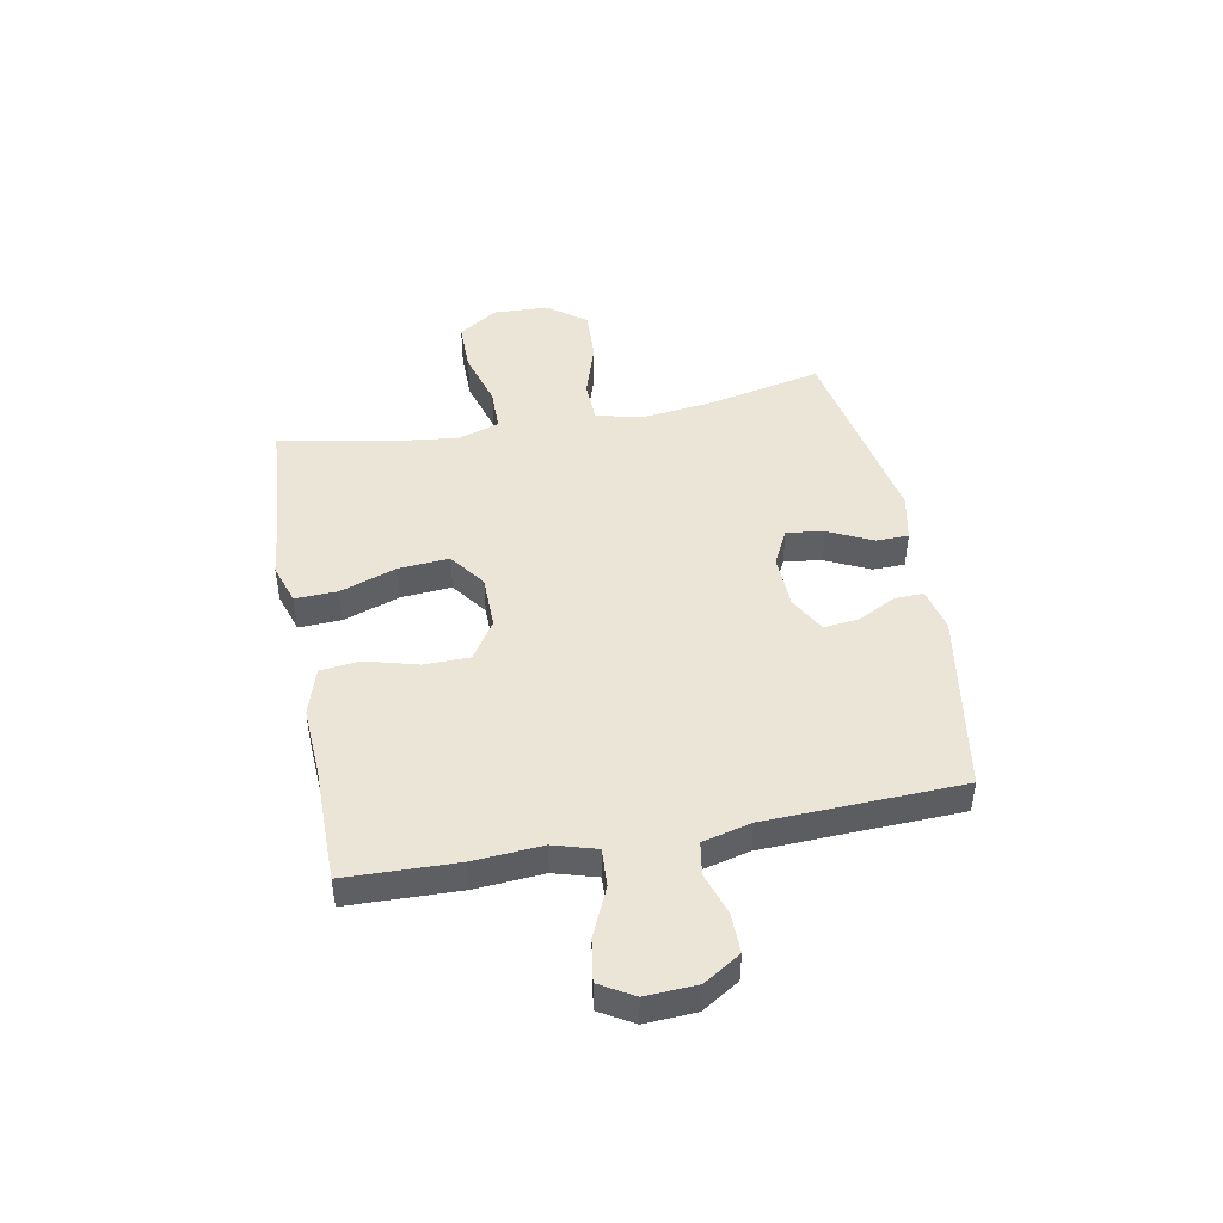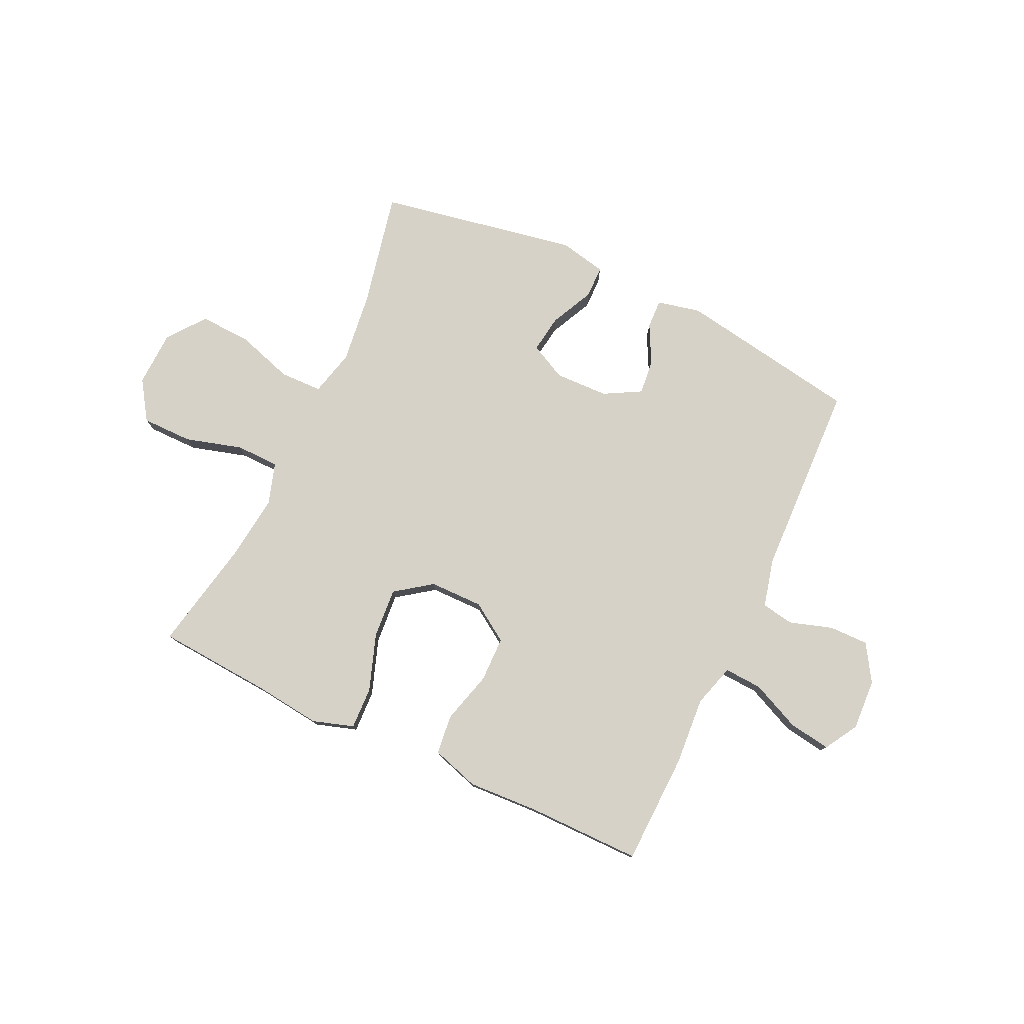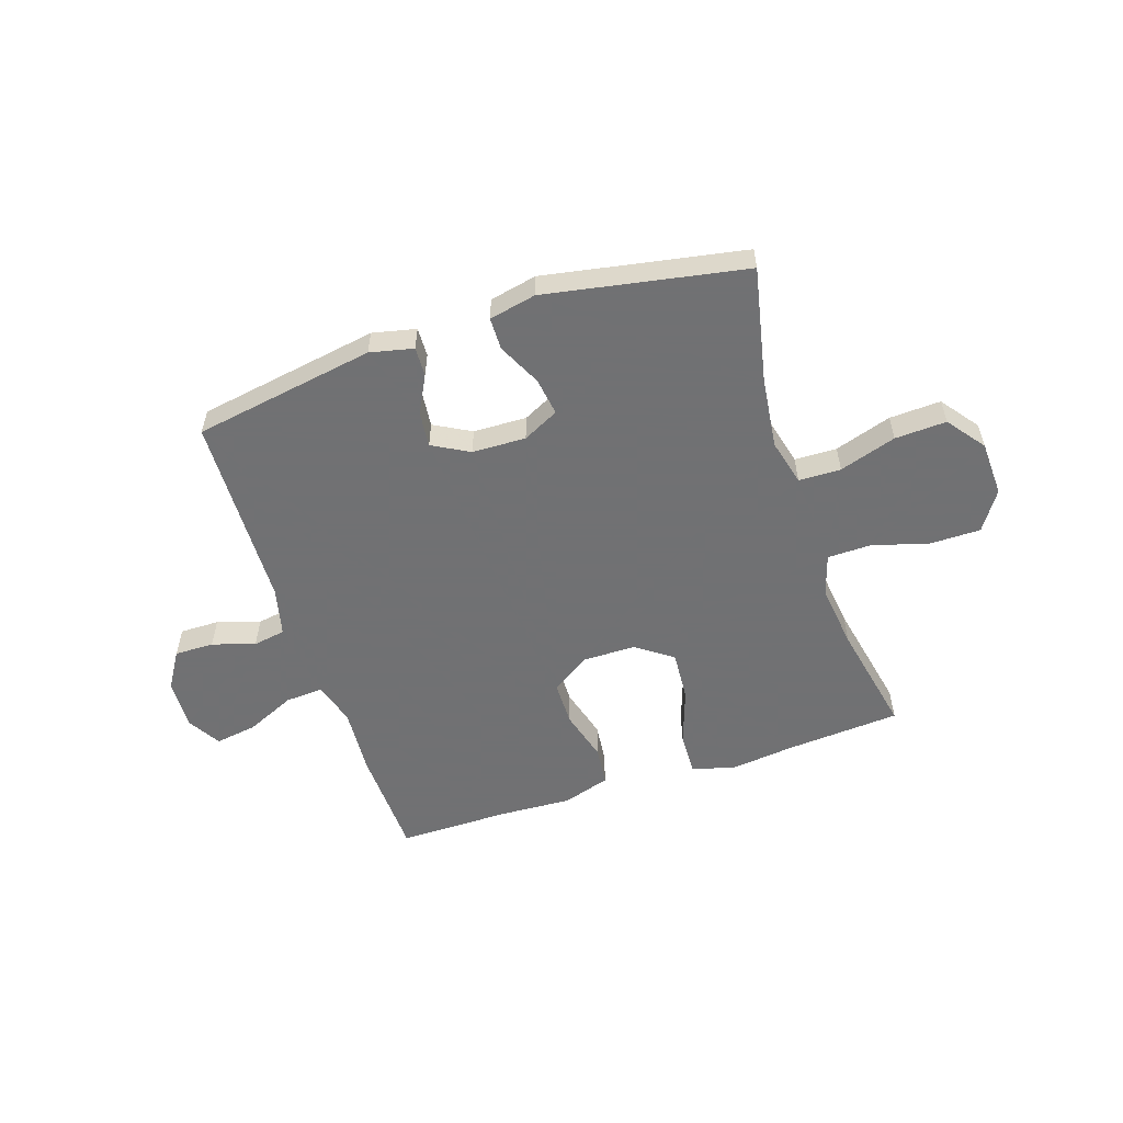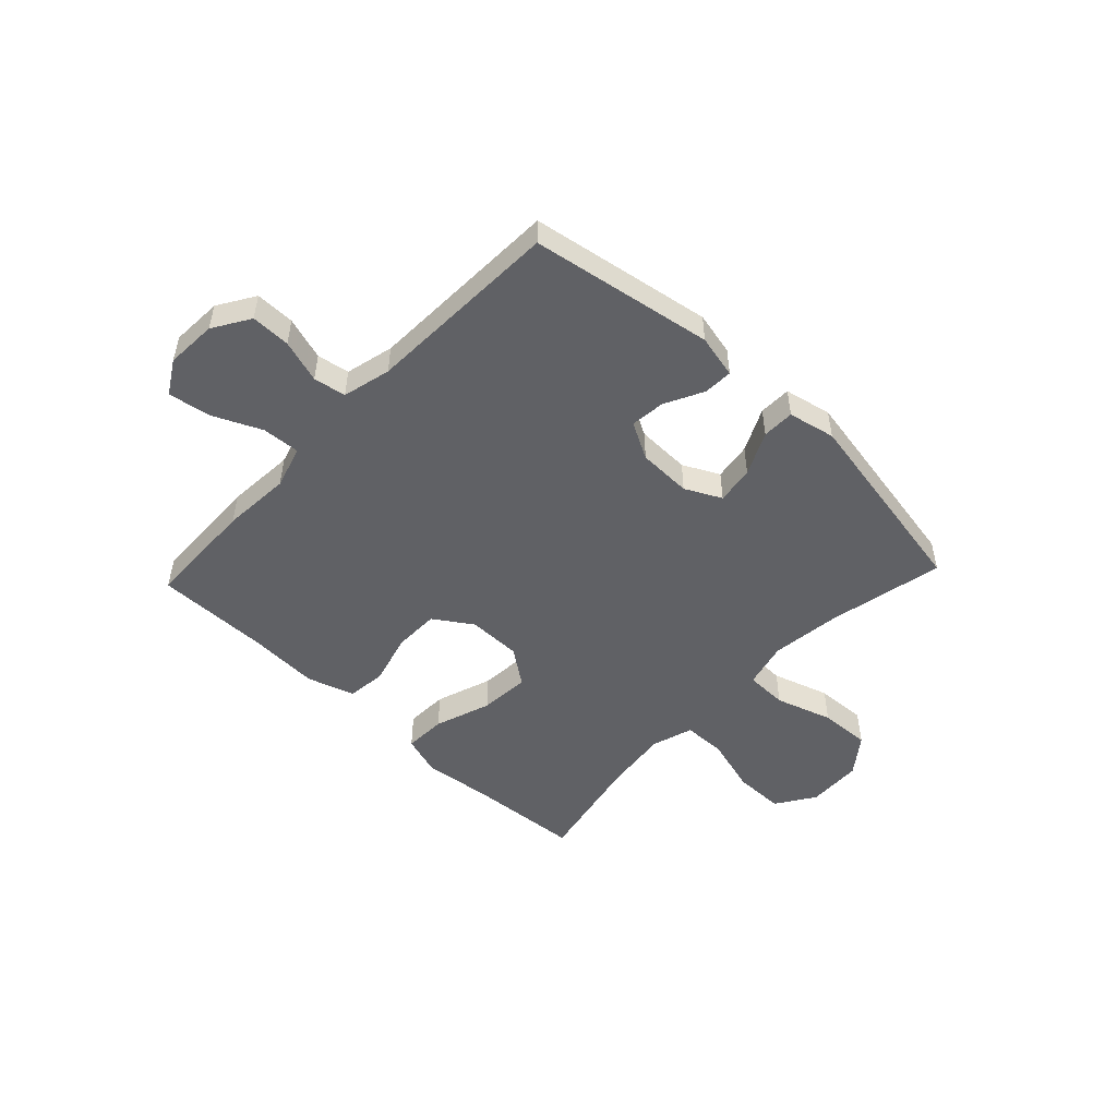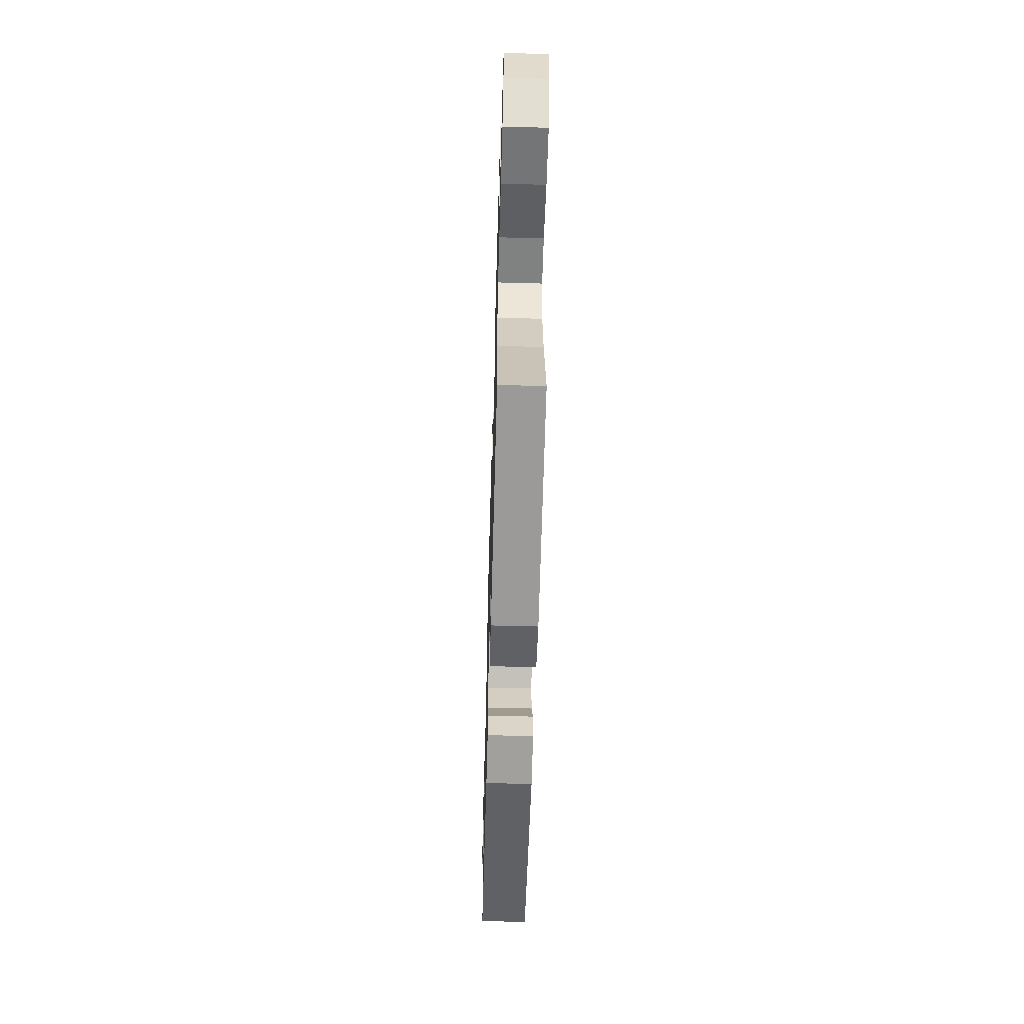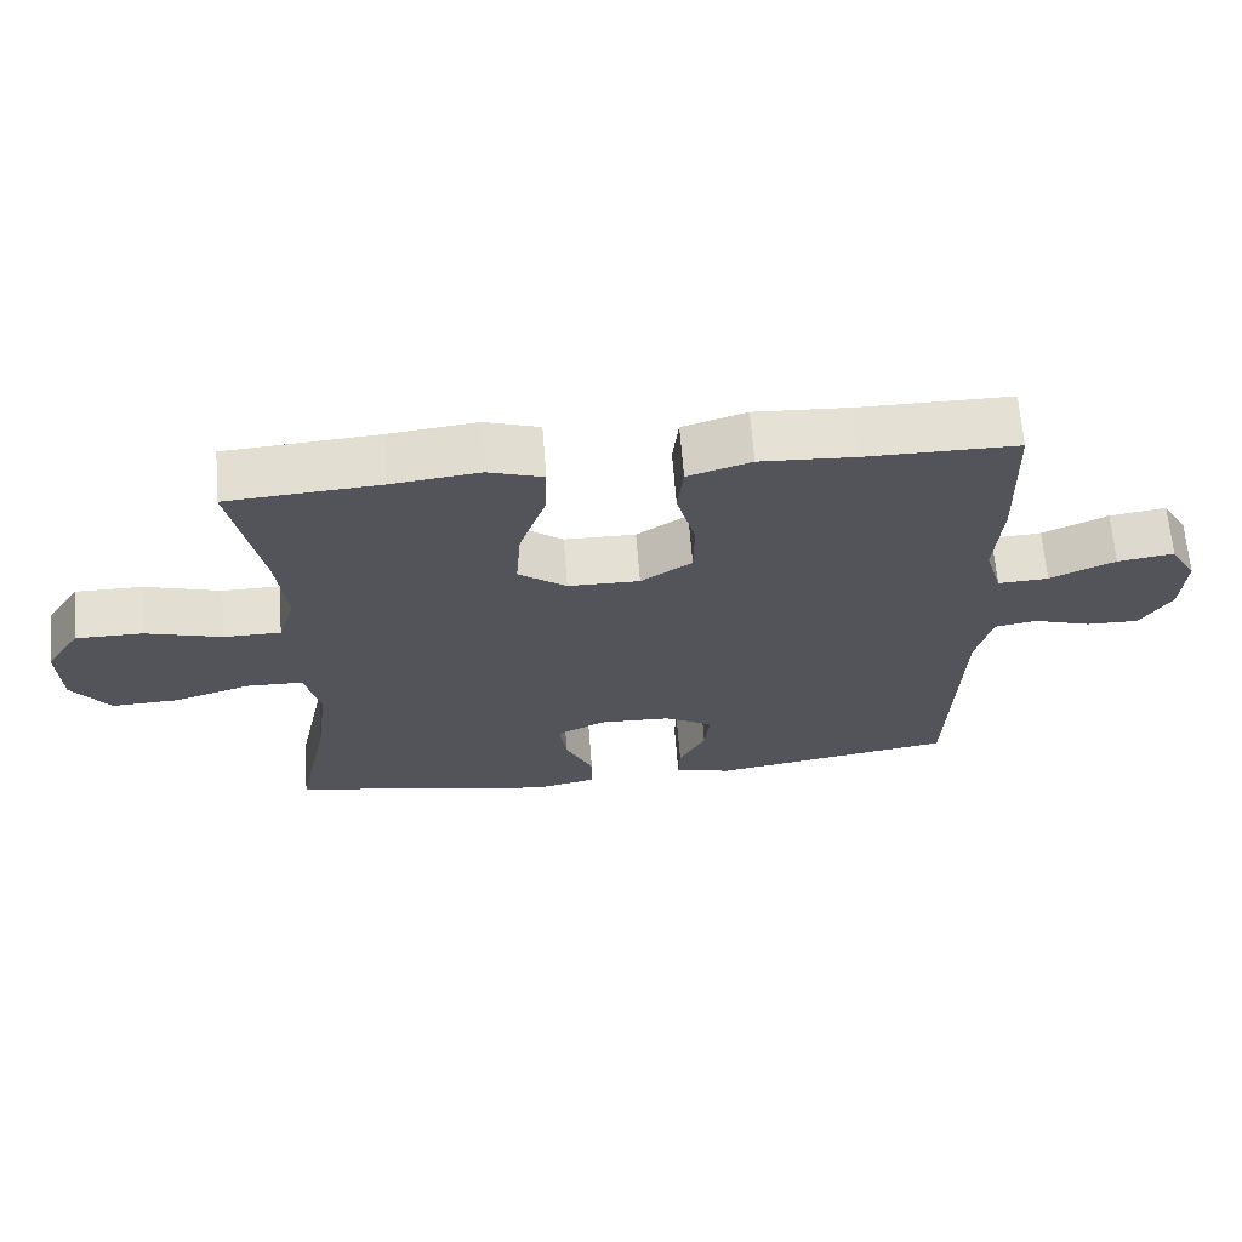
<metadata>
{"format":"obj","ext":"obj","renderer":"f3d","projection":"perspective","resolution":1024,"background":"white","views":[{"elev":46.0,"azim":79.3,"up":"+Y"},{"elev":78.1,"azim":25.2,"up":"+Y"},{"elev":-55.3,"azim":-161.6,"up":"+Y"},{"elev":-50.2,"azim":136.7,"up":"+Y"},{"elev":-58.8,"azim":-91.6,"up":"+Z"},{"elev":65.7,"azim":-4.5,"up":"+Z"}]}
</metadata>
<code>
v 0.5 0.07 -0.5
v 0.168 0.07 -0.555
v 0.089 0.07 -0.537
v 0.091 0.07 -0.484
v 0.127 0.07 -0.414
v 0.134 0.07 -0.35
v 0.067 0.07 -0.313
v -0.031 0.07 -0.31
v -0.097 0.07 -0.343
v -0.087 0.07 -0.412
v -0.049 0.07 -0.491
v -0.05 0.07 -0.55
v -0.136 0.07 -0.568
v -0.5 0.07 -0.5
v -0.455 0.07 -0.289
v -0.439 0.07 -0.16
v -0.46 0.07 -0.076
v -0.537 0.07 -0.074
v -0.641 0.07 -0.107
v -0.735 0.07 -0.111
v -0.787 0.07 -0.042
v -0.791 0.07 0.059
v -0.744 0.07 0.13
v -0.652 0.07 0.13
v -0.548 0.07 0.1
v -0.469 0.07 0.101
v -0.445 0.07 0.177
v -0.459 0.07 0.295
v -0.5 0.07 0.5
v -0.29 0.07 0.515
v -0.17 0.07 0.529
v -0.095 0.07 0.505
v -0.098 0.07 0.428
v -0.134 0.07 0.325
v -0.141 0.07 0.233
v -0.075 0.07 0.185
v 0.023 0.07 0.184
v 0.093 0.07 0.23
v 0.094 0.07 0.313
v 0.068 0.07 0.408
v 0.076 0.07 0.48
v 0.163 0.07 0.507
v 0.292 0.07 0.5
v 0.5 0.07 0.5
v 0.506 0.07 0.297
v 0.497 0.07 0.172
v 0.52 0.07 0.094
v 0.589 0.07 0.098
v 0.678 0.07 0.138
v 0.755 0.07 0.15
v 0.791 0.07 0.089
v 0.786 0.07 -0.004
v 0.744 0.07 -0.071
v 0.672 0.07 -0.07
v 0.594 0.07 -0.045
v 0.535 0.07 -0.055
v 0.513 0.07 -0.143
v 0.5 0 -0.5
v 0.168 0 -0.555
v 0.089 0 -0.537
v 0.091 0 -0.484
v 0.127 0 -0.414
v 0.134 0 -0.35
v 0.067 0 -0.313
v -0.031 0 -0.31
v -0.097 0 -0.343
v -0.087 0 -0.412
v -0.049 0 -0.491
v -0.05 0 -0.55
v -0.136 0 -0.568
v -0.5 0 -0.5
v -0.455 0 -0.289
v -0.439 0 -0.16
v -0.46 0 -0.076
v -0.537 0 -0.074
v -0.641 0 -0.107
v -0.735 0 -0.111
v -0.787 0 -0.042
v -0.791 0 0.059
v -0.744 0 0.13
v -0.652 0 0.13
v -0.548 0 0.1
v -0.469 0 0.101
v -0.445 0 0.177
v -0.459 0 0.295
v -0.5 0 0.5
v -0.29 0 0.515
v -0.17 0 0.529
v -0.095 0 0.505
v -0.098 0 0.428
v -0.134 0 0.325
v -0.141 0 0.233
v -0.075 0 0.185
v 0.023 0 0.184
v 0.093 0 0.23
v 0.094 0 0.313
v 0.068 0 0.408
v 0.076 0 0.48
v 0.163 0 0.507
v 0.292 0 0.5
v 0.5 0 0.5
v 0.506 0 0.297
v 0.497 0 0.172
v 0.52 0 0.094
v 0.589 0 0.098
v 0.678 0 0.138
v 0.755 0 0.15
v 0.791 0 0.089
v 0.786 0 -0.004
v 0.744 0 -0.071
v 0.672 0 -0.07
v 0.594 0 -0.045
v 0.535 0 -0.055
v 0.513 0 -0.143
f 53 54 55
f 52 53 55
f 51 52 55
f 50 51 55
f 49 50 55
f 48 49 55
f 47 48 55 56
f 46 47 56 57
f 43 44 45 46
f 46 57 1
f 43 46 1
f 42 43 1
f 41 42 1
f 40 41 1
f 39 40 1
f 32 33 34
f 31 32 34
f 30 31 34
f 30 34 35
f 29 30 35
f 28 29 35
f 27 28 35 36
f 23 24 25
f 22 23 25
f 21 22 25
f 20 21 25
f 19 20 25
f 18 19 25
f 17 18 25 26
f 27 36 37
f 26 27 37
f 17 26 37
f 16 17 37
f 13 14 15
f 12 13 15
f 11 12 15
f 10 11 15
f 3 4 5
f 2 3 5
f 1 2 5
f 1 5 6
f 38 39 1 6
f 9 10 15 16
f 16 37 38
f 9 16 38
f 8 9 38
f 38 6 7
f 7 8 38
f 112 111 110
f 112 110 109
f 112 109 108
f 112 108 107
f 112 107 106
f 112 106 105
f 113 112 105 104
f 114 113 104 103
f 103 102 101 100
f 58 114 103
f 58 103 100
f 58 100 99
f 58 99 98
f 58 98 97
f 58 97 96
f 91 90 89
f 91 89 88
f 91 88 87
f 92 91 87
f 92 87 86
f 92 86 85
f 93 92 85 84
f 82 81 80
f 82 80 79
f 82 79 78
f 82 78 77
f 82 77 76
f 82 76 75
f 83 82 75 74
f 94 93 84
f 94 84 83
f 94 83 74
f 94 74 73
f 72 71 70
f 72 70 69
f 72 69 68
f 72 68 67
f 62 61 60
f 62 60 59
f 62 59 58
f 63 62 58
f 63 58 96 95
f 73 72 67 66
f 95 94 73
f 95 73 66
f 95 66 65
f 64 63 95
f 95 65 64
f 1 58 59 2
f 2 59 60 3
f 3 60 61 4
f 4 61 62 5
f 5 62 63 6
f 6 63 64 7
f 7 64 65 8
f 8 65 66 9
f 9 66 67 10
f 10 67 68 11
f 11 68 69 12
f 12 69 70 13
f 13 70 71 14
f 14 71 72 15
f 15 72 73 16
f 16 73 74 17
f 17 74 75 18
f 18 75 76 19
f 19 76 77 20
f 20 77 78 21
f 21 78 79 22
f 22 79 80 23
f 23 80 81 24
f 24 81 82 25
f 25 82 83 26
f 26 83 84 27
f 27 84 85 28
f 28 85 86 29
f 29 86 87 30
f 30 87 88 31
f 31 88 89 32
f 32 89 90 33
f 33 90 91 34
f 34 91 92 35
f 35 92 93 36
f 36 93 94 37
f 37 94 95 38
f 38 95 96 39
f 39 96 97 40
f 40 97 98 41
f 41 98 99 42
f 42 99 100 43
f 43 100 101 44
f 44 101 102 45
f 45 102 103 46
f 46 103 104 47
f 47 104 105 48
f 48 105 106 49
f 49 106 107 50
f 50 107 108 51
f 51 108 109 52
f 52 109 110 53
f 53 110 111 54
f 54 111 112 55
f 55 112 113 56
f 56 113 114 57
f 57 114 58 1

</code>
